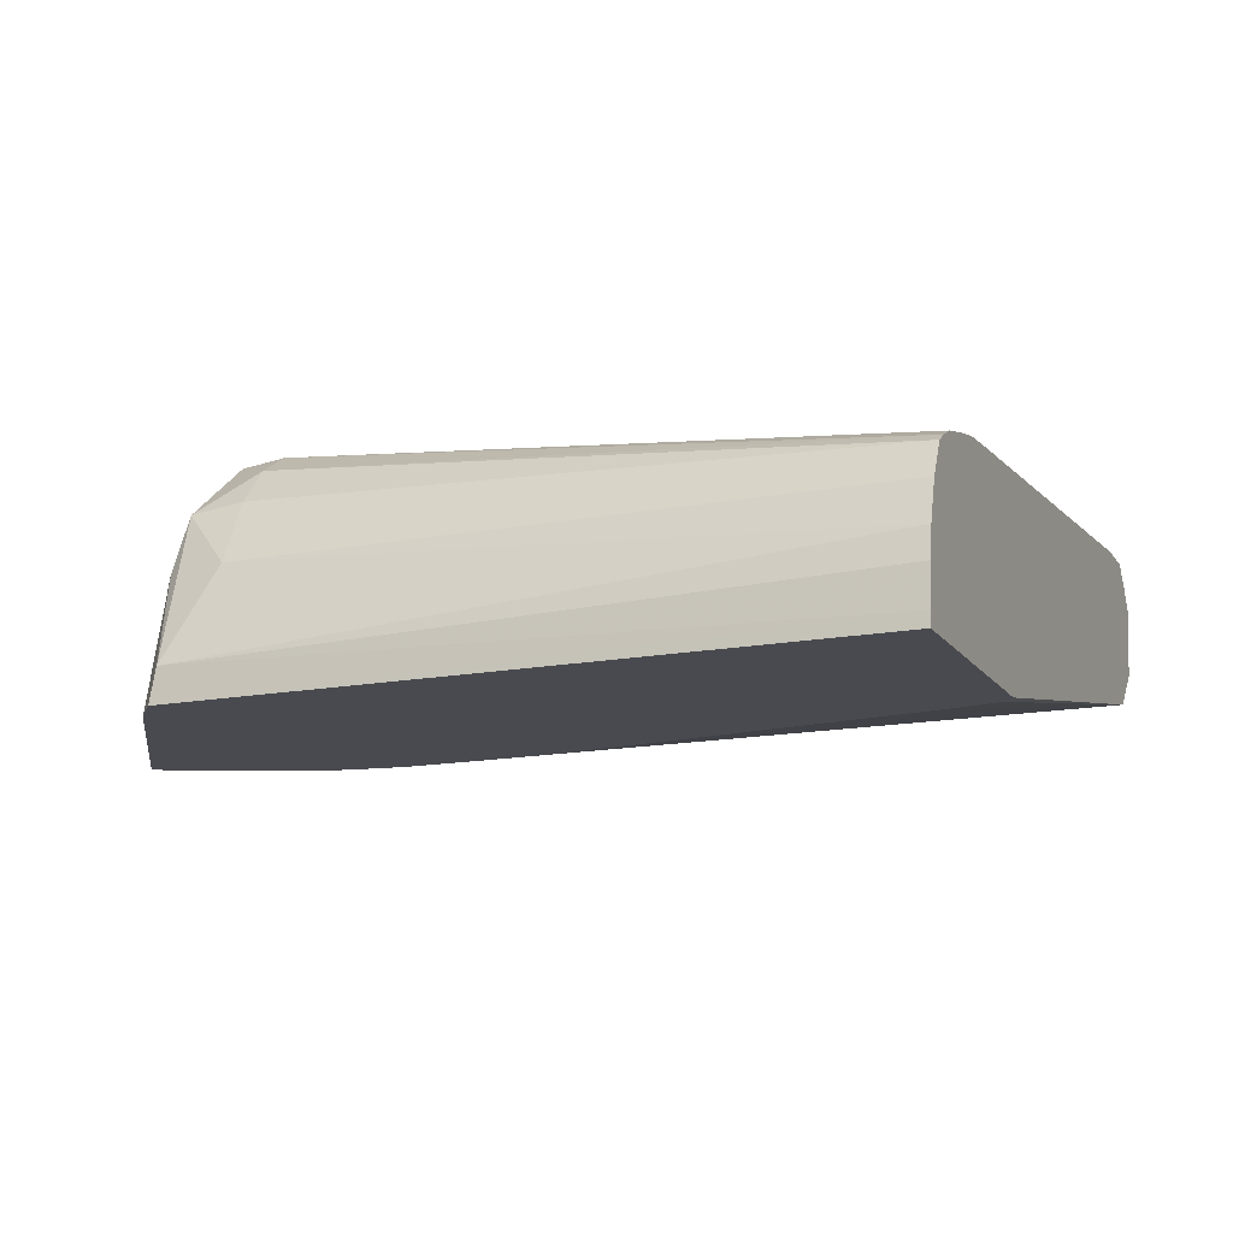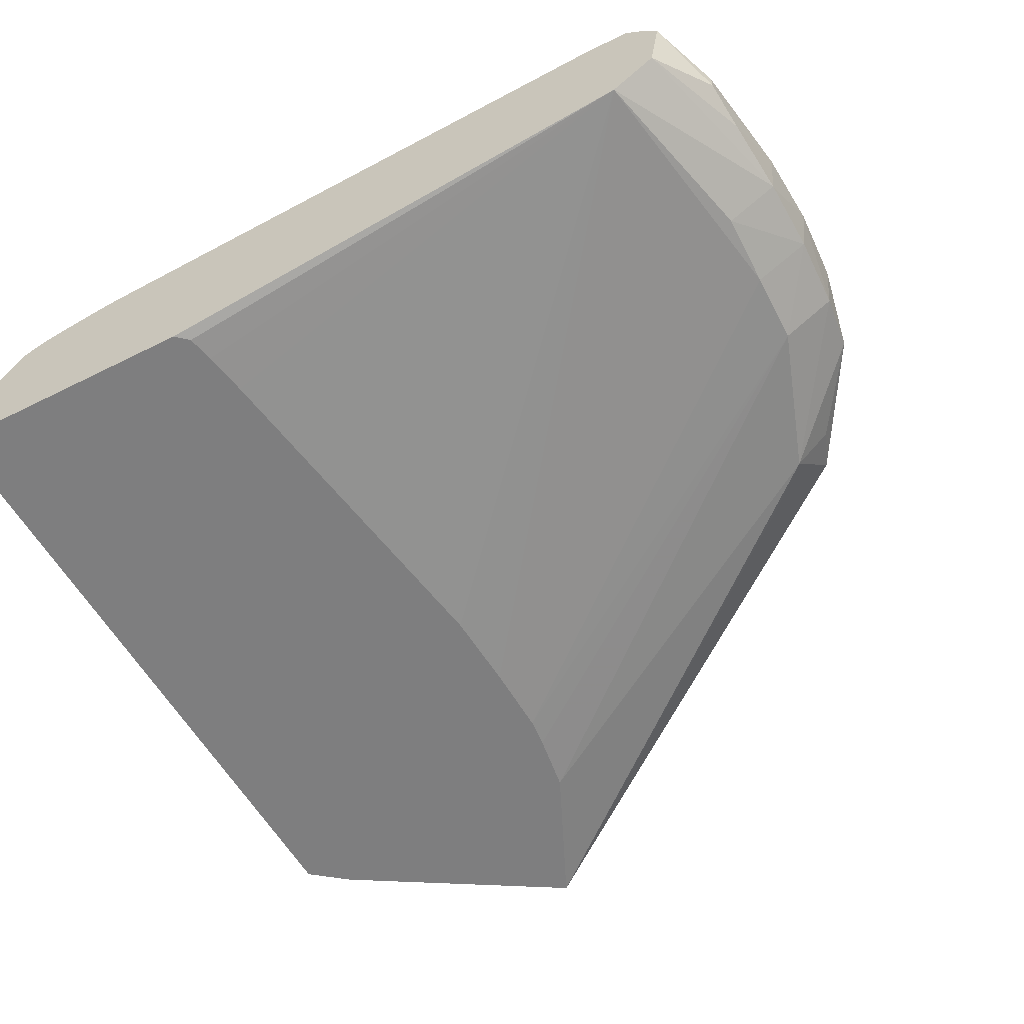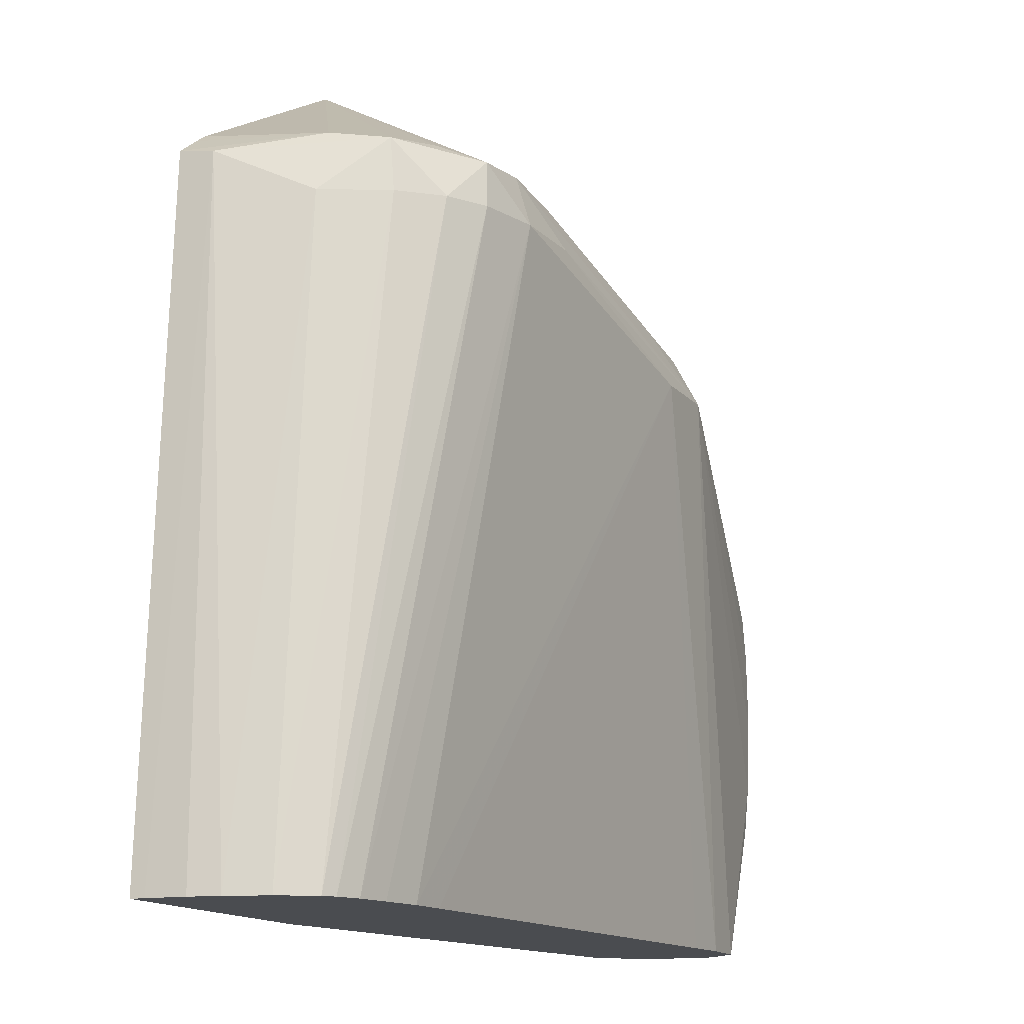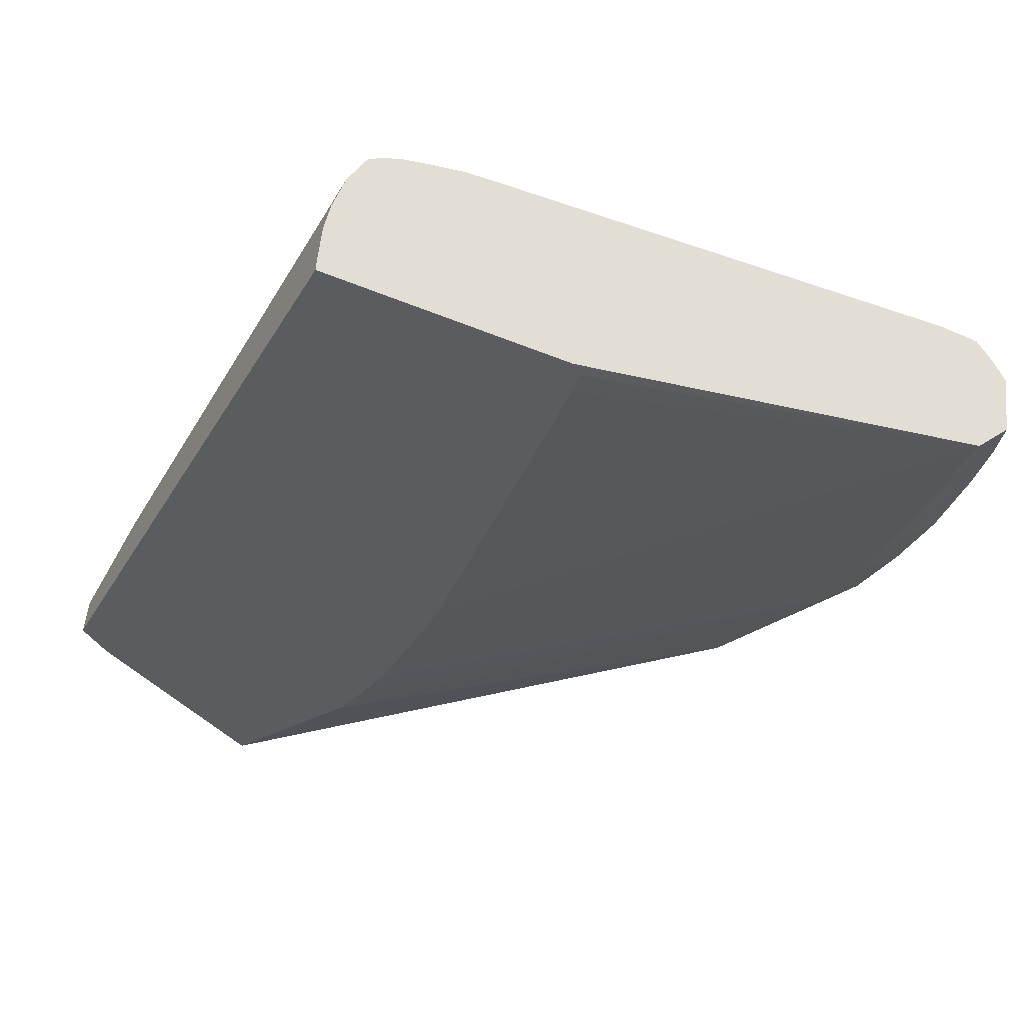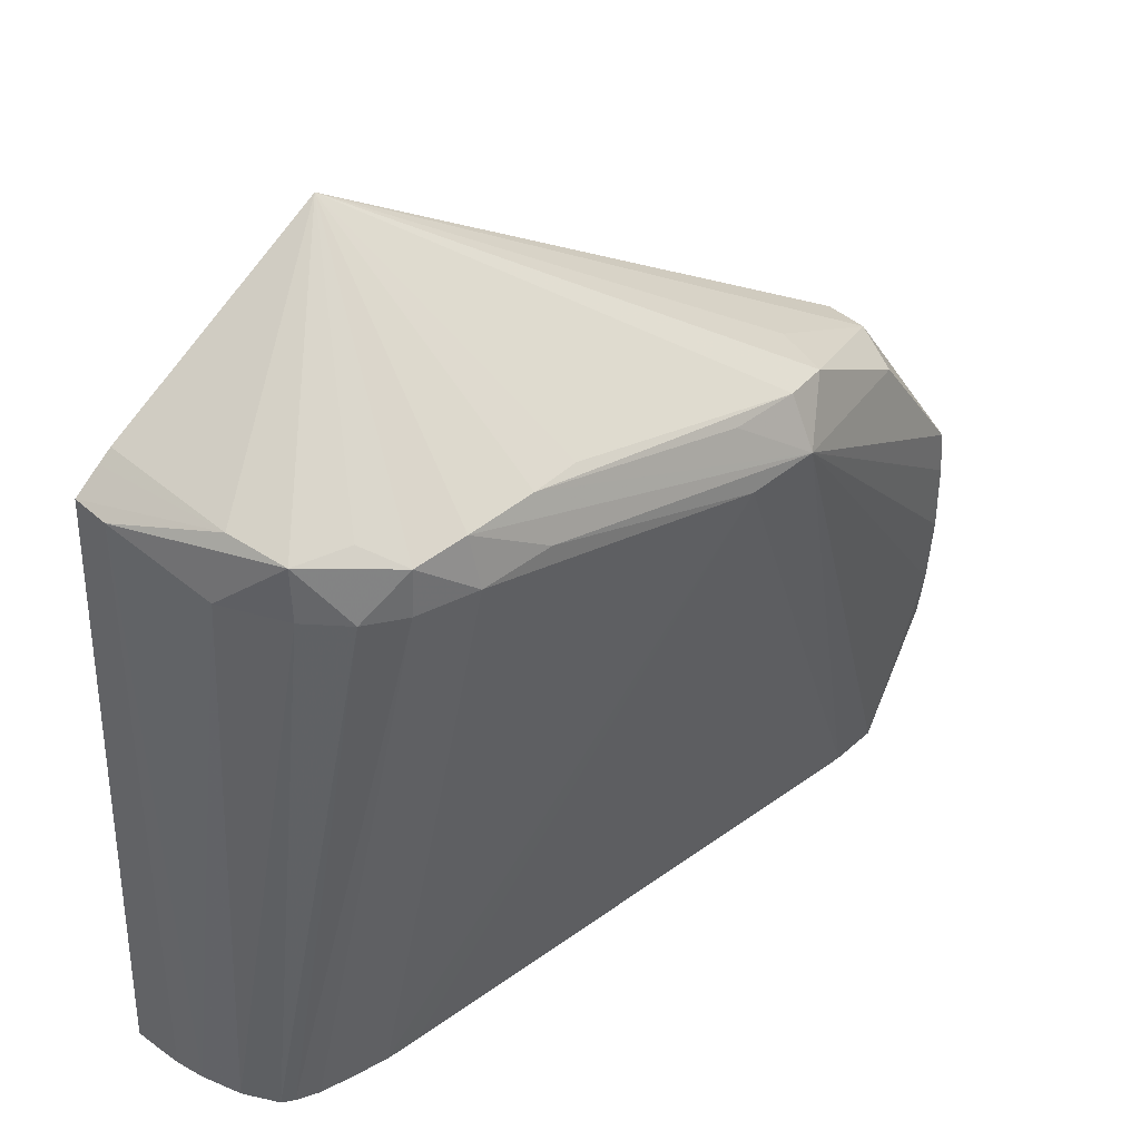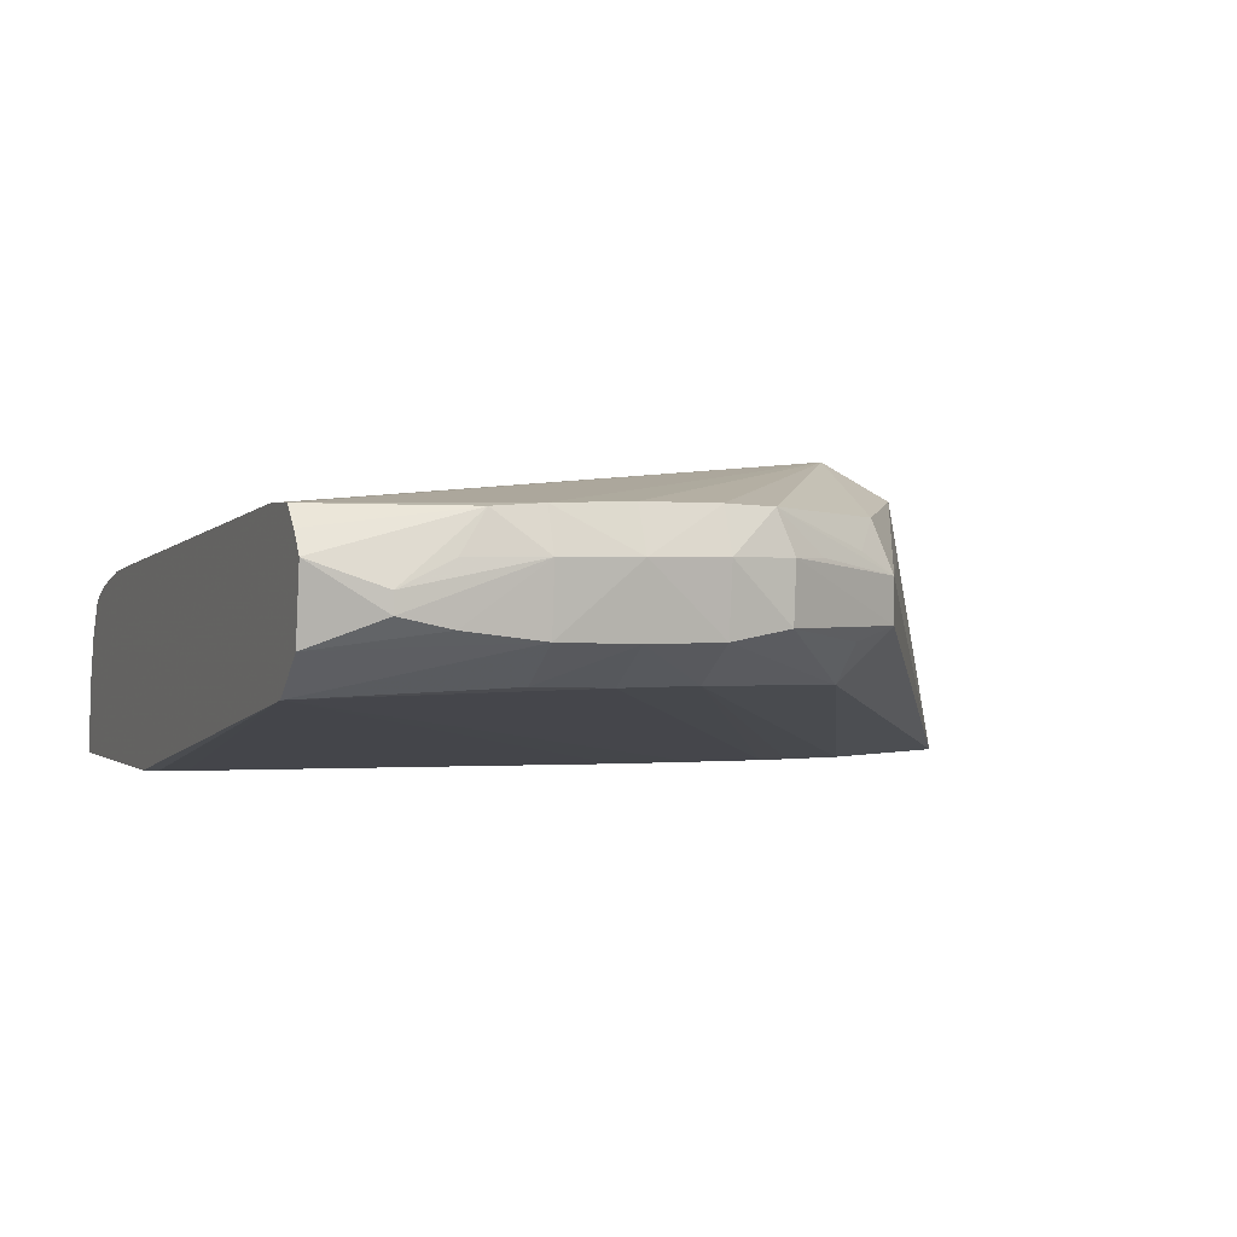
<metadata>
{"format":"obj","ext":"obj","renderer":"f3d","projection":"perspective","resolution":1024,"background":"white","views":[{"elev":-13.6,"azim":-68.4,"up":"+Z"},{"elev":-59.4,"azim":27.2,"up":"+Z"},{"elev":-14.7,"azim":-65.1,"up":"+Y"},{"elev":-34.9,"azim":-29.7,"up":"+Z"},{"elev":44.5,"azim":-44.9,"up":"+Y"},{"elev":1.0,"azim":67.4,"up":"+Z"}]}
</metadata>
<code>
v 0.03972 0.02553 0.006601
v 0.04109 0.02241 0.006601
v 0.03494 0.02275 0.006601
v 0.03516 0.02243 0.009298
v 0.03546 0.02223 0.0105
v 0.0365 0.02237 0.01097
v 0.037 0.02206 0.01183
v 0.03814 0.02214 0.01194
v 0.03972 0.02206 0.0119
v 0.04084 0.02194 0.01177
v 0.04605 0.0206 0.01221
v 0.04707 0.02044 0.01199
v 0.04728 0.02053 0.01088
v 0.05016 0.01887 0.01057
v 0.05016 0.01887 0.009671
v 0.04869 0.01882 0.008471
v 0.04971 0.01792 0.008599
v 0.04126 0.02112 0.006601
v 0.05079 0.01476 0.00868
v 0.03465 0.02254 0.006601
v 0.03409 0.02211 0.006601
v 0.03413 0.022 0.00733
v 0.03471 0.02108 0.009298
v 0.03538 0.02108 0.01063
v 0.03608 0.02108 0.01142
v 0.03687 0.02108 0.0119
v 0.03814 0.02108 0.01224
v 0.03972 0.02108 0.01232
v 0.04605 0.0195 0.01279
v 0.04447 0.02078 0.01226
v 0.04975 0.01861 0.01162
v 0.05052 0.01802 0.01101
v 0.05167 0.01576 0.01174
v 0.05132 0.01686 0.01088
v 0.05181 0.01607 0.01088
v 0.0518 0.01603 0.009672
v 0.0505 0.01792 0.00939
v 0.05194 0.01476 0.009455
v 0.04131 0.02048 0.006601
v 0.05197 0.01317 0.009442
v 0.05079 0.01317 0.008668
v 0.03338 0.007613 0.006601
v 0.0334 0.007613 0.006899
v 0.03347 0.007613 0.007716
v 0.03361 0.007613 0.008347
v 0.0339 0.007613 0.009209
v 0.03433 0.007613 0.009943
v 0.03458 0.007613 0.01011
v 0.03506 0.007613 0.01032
v 0.03573 0.007613 0.01048
v 0.03656 0.007613 0.01067
v 0.04447 0.0195 0.01276
v 0.04921 0.007613 0.01178
v 0.04975 0.007613 0.01177
v 0.05026 0.007613 0.01176
v 0.0517 0.01159 0.01177
v 0.05176 0.01317 0.01181
v 0.05173 0.01476 0.01179
v 0.05208 0.01476 0.01088
v 0.05214 0.01317 0.01088
v 0.04123 0.0189 0.006601
v 0.0519 0.01159 0.009489
v 0.05079 0.01159 0.008714
v 0.04982 0.007613 0.008526
v 0.03906 0.007613 0.006601
v 0.03732 0.007613 0.01074
v 0.04818 0.007613 0.01169
v 0.0389 0.007613 0.01088
v 0.0413 0.007613 0.01109
v 0.05067 0.007613 0.01134
v 0.05162 0.0106 0.01171
v 0.05202 0.01159 0.01088
v 0.04109 0.01715 0.006601
v 0.05174 0.01001 0.009693
v 0.05076 0.007613 0.009345
v 0.03906 0.007616 0.006601
v 0.03936 0.00786 0.006601
v 0.0395 0.008439 0.006601
v 0.03969 0.009378 0.006601
v 0.05099 0.007613 0.01088
v 0.05163 0.008984 0.01034
v 0.05173 0.01004 0.01087
v 0.05163 0.008984 0.009927
f 1 2 18
f 1 18 39
f 1 39 61
f 1 61 73
f 1 73 79
f 1 79 78
f 1 78 77
f 1 77 76
f 1 76 65
f 1 65 42
f 1 42 21
f 1 21 20
f 1 20 3
f 1 3 4
f 1 4 5
f 1 5 6
f 1 6 7
f 1 7 8
f 1 8 9
f 1 9 10
f 1 10 11
f 1 11 12
f 1 12 13
f 1 13 14
f 1 14 15
f 1 15 16
f 1 16 17
f 1 17 2
f 2 17 19
f 2 19 18
f 3 20 4
f 4 20 21
f 4 21 22
f 4 22 5
f 5 22 23
f 5 23 24
f 5 24 25
f 5 25 7
f 5 7 6
f 7 25 26
f 7 26 27
f 7 27 8
f 8 27 28
f 8 28 29
f 8 29 9
f 9 29 30
f 9 30 11
f 9 11 10
f 11 30 29
f 11 29 12
f 12 29 31
f 12 31 14
f 12 14 13
f 14 31 32
f 14 32 33
f 14 33 34
f 14 34 35
f 14 35 15
f 15 35 36
f 15 36 37
f 15 37 17
f 15 17 16
f 17 37 36
f 17 36 38
f 17 38 19
f 18 19 39
f 19 38 40
f 19 40 41
f 19 41 39
f 21 42 43
f 21 43 22
f 22 43 44
f 22 44 45
f 22 45 23
f 23 45 46
f 23 46 24
f 24 46 47
f 24 47 25
f 25 47 48
f 25 48 26
f 26 48 49
f 26 49 27
f 27 49 50
f 27 50 51
f 27 51 52
f 27 52 28
f 28 52 29
f 29 52 53
f 29 53 54
f 29 54 55
f 29 55 56
f 29 56 57
f 29 57 58
f 29 58 33
f 29 33 31
f 31 33 32
f 33 58 59
f 33 59 35
f 33 35 34
f 35 59 36
f 36 59 38
f 38 59 60
f 38 60 40
f 39 41 61
f 40 60 62
f 40 62 63
f 40 63 41
f 41 63 64
f 41 64 61
f 42 65 64
f 42 64 75
f 42 75 80
f 42 80 70
f 42 70 55
f 42 55 54
f 42 54 53
f 42 53 67
f 42 67 69
f 42 69 68
f 42 68 66
f 42 66 51
f 42 51 50
f 42 50 49
f 42 49 48
f 42 48 47
f 42 47 46
f 42 46 45
f 42 45 44
f 42 44 43
f 51 66 52
f 52 67 53
f 52 66 68
f 52 68 69
f 52 69 67
f 55 70 71
f 55 71 56
f 56 71 72
f 56 72 60
f 56 60 57
f 57 60 58
f 58 60 59
f 60 72 62
f 61 64 73
f 62 72 74
f 62 74 75
f 62 75 64
f 62 64 63
f 64 65 76
f 64 76 77
f 64 77 78
f 64 78 79
f 64 79 73
f 70 80 71
f 71 80 81
f 71 81 82
f 71 82 72
f 72 82 81
f 72 81 83
f 72 83 74
f 74 83 75
f 75 83 80
f 80 83 81

</code>
